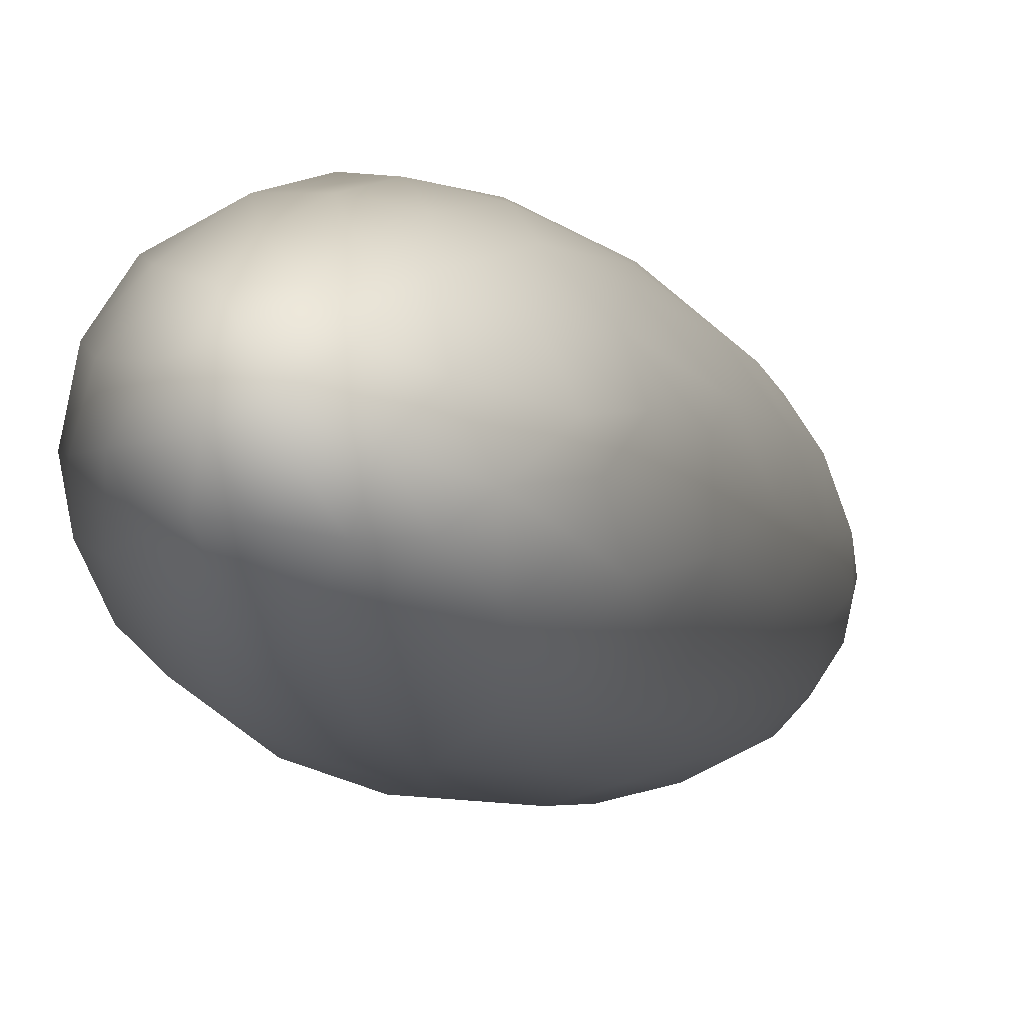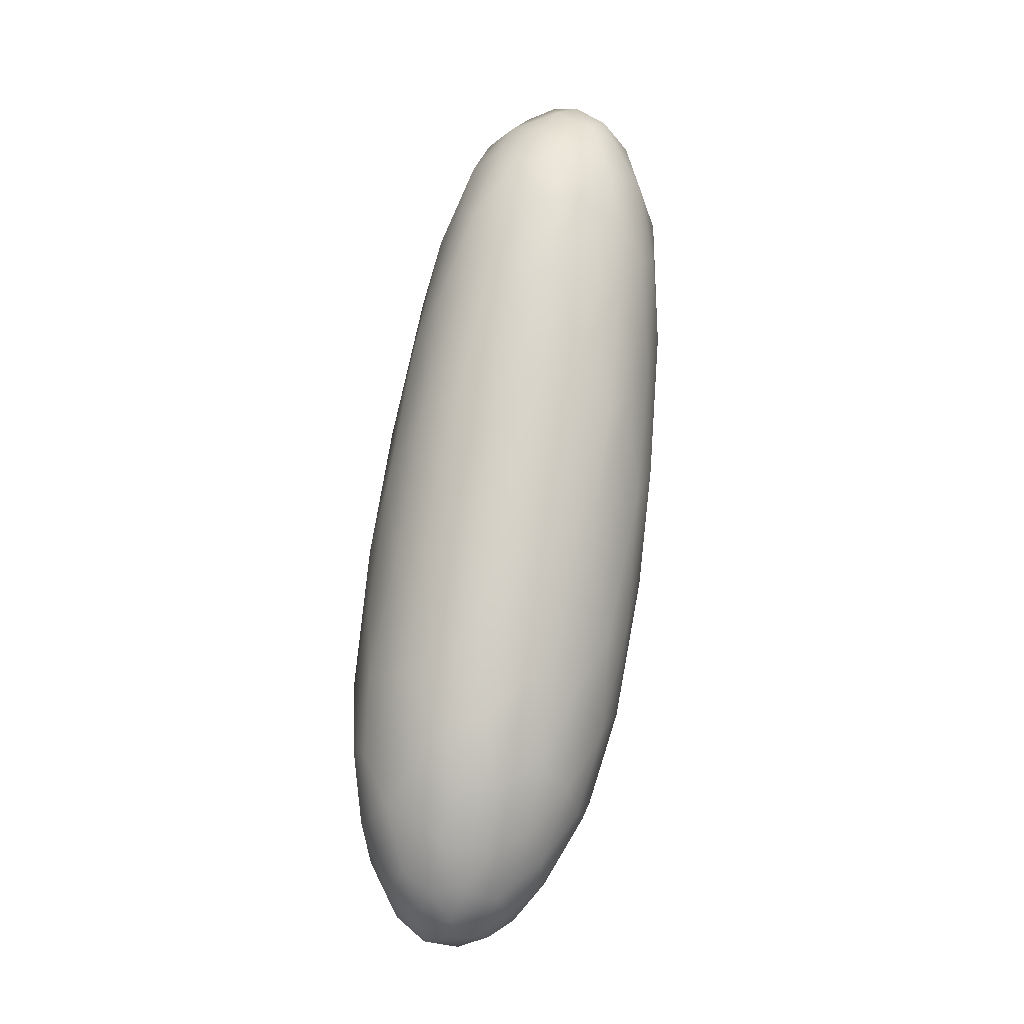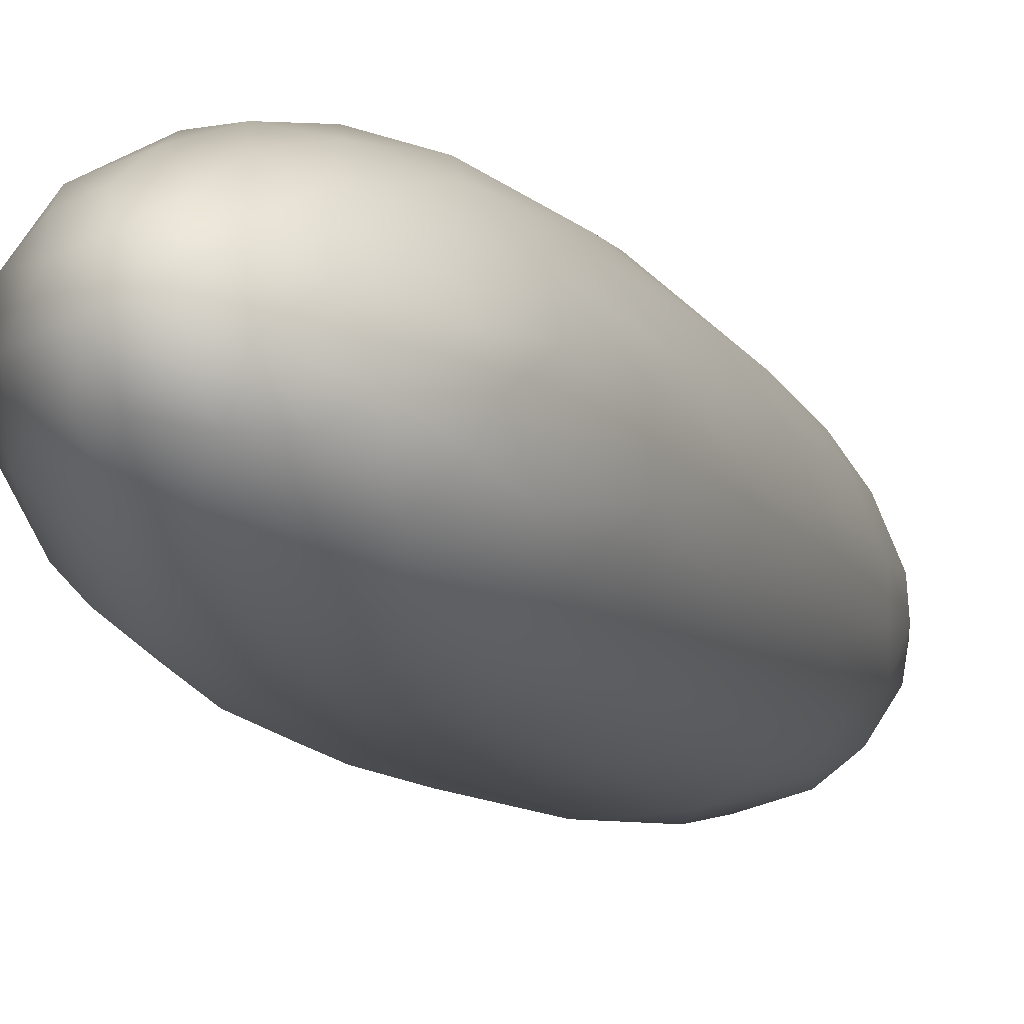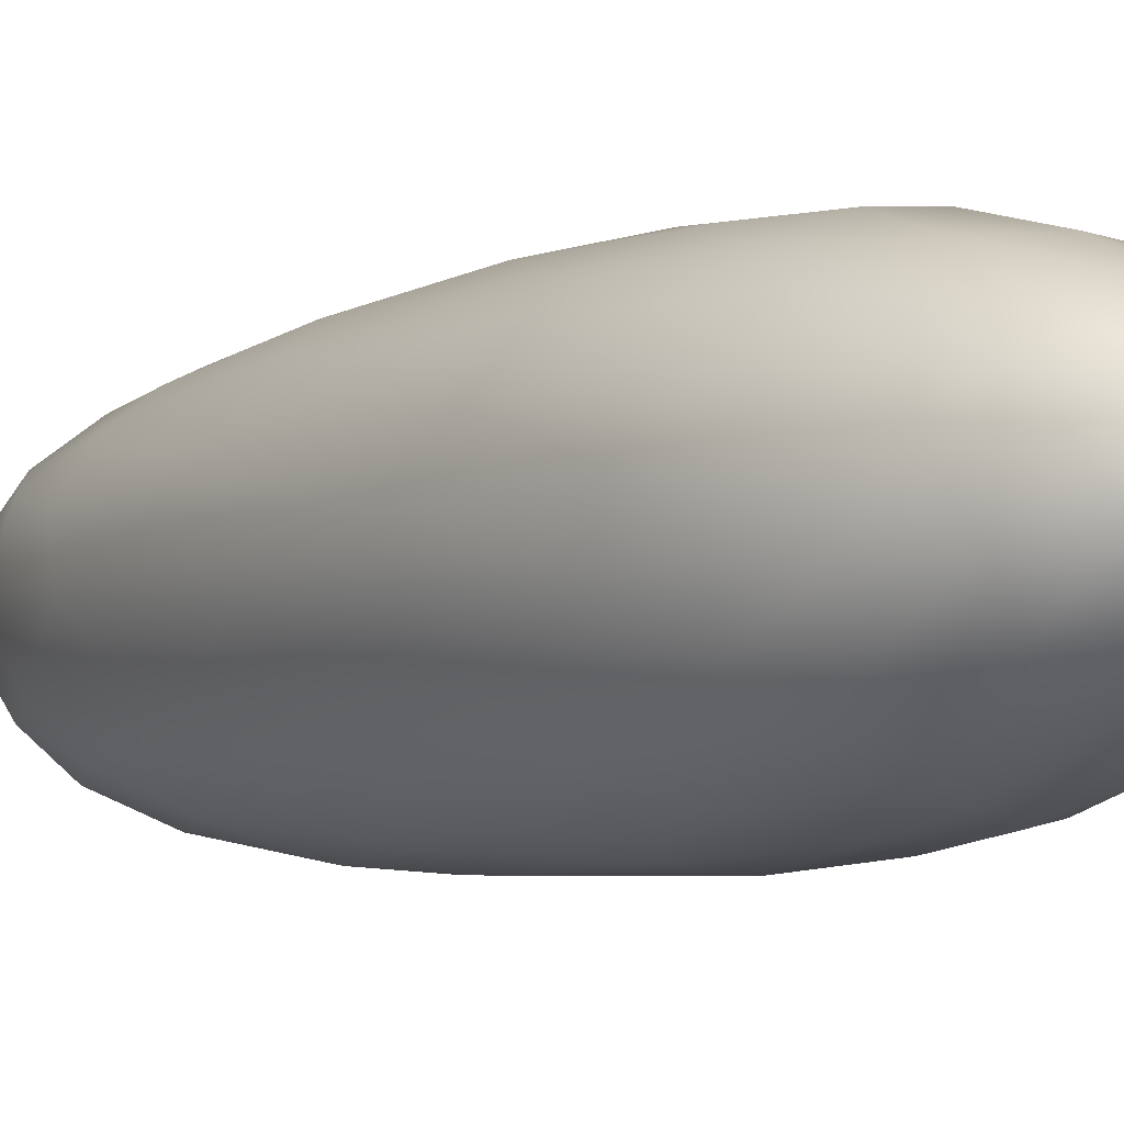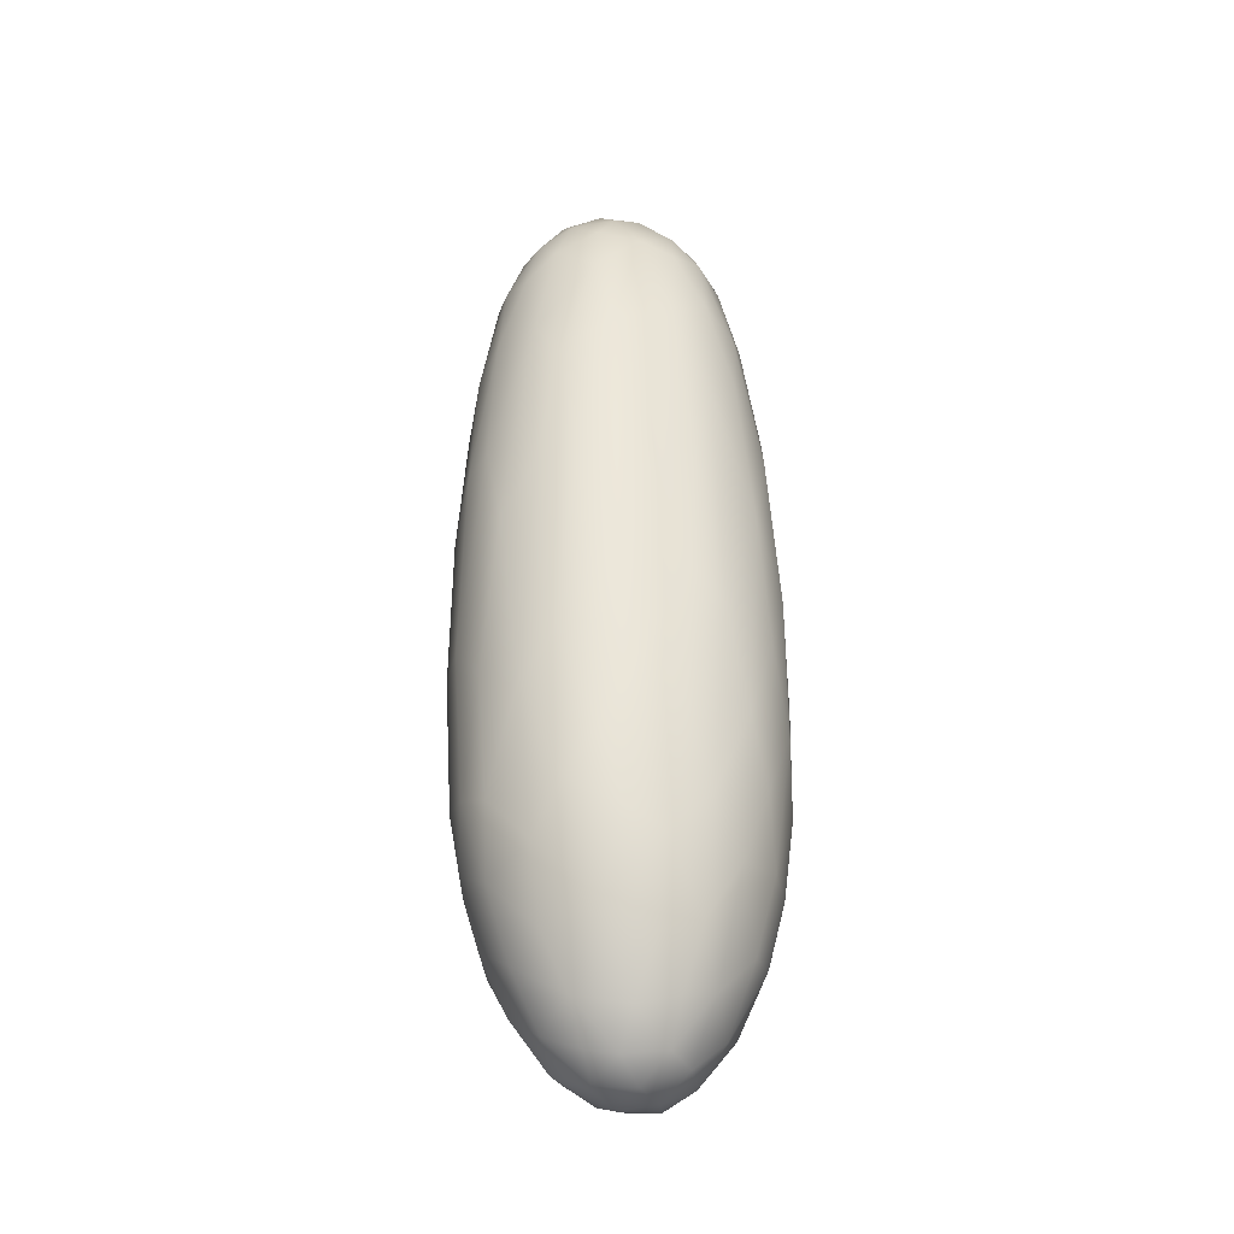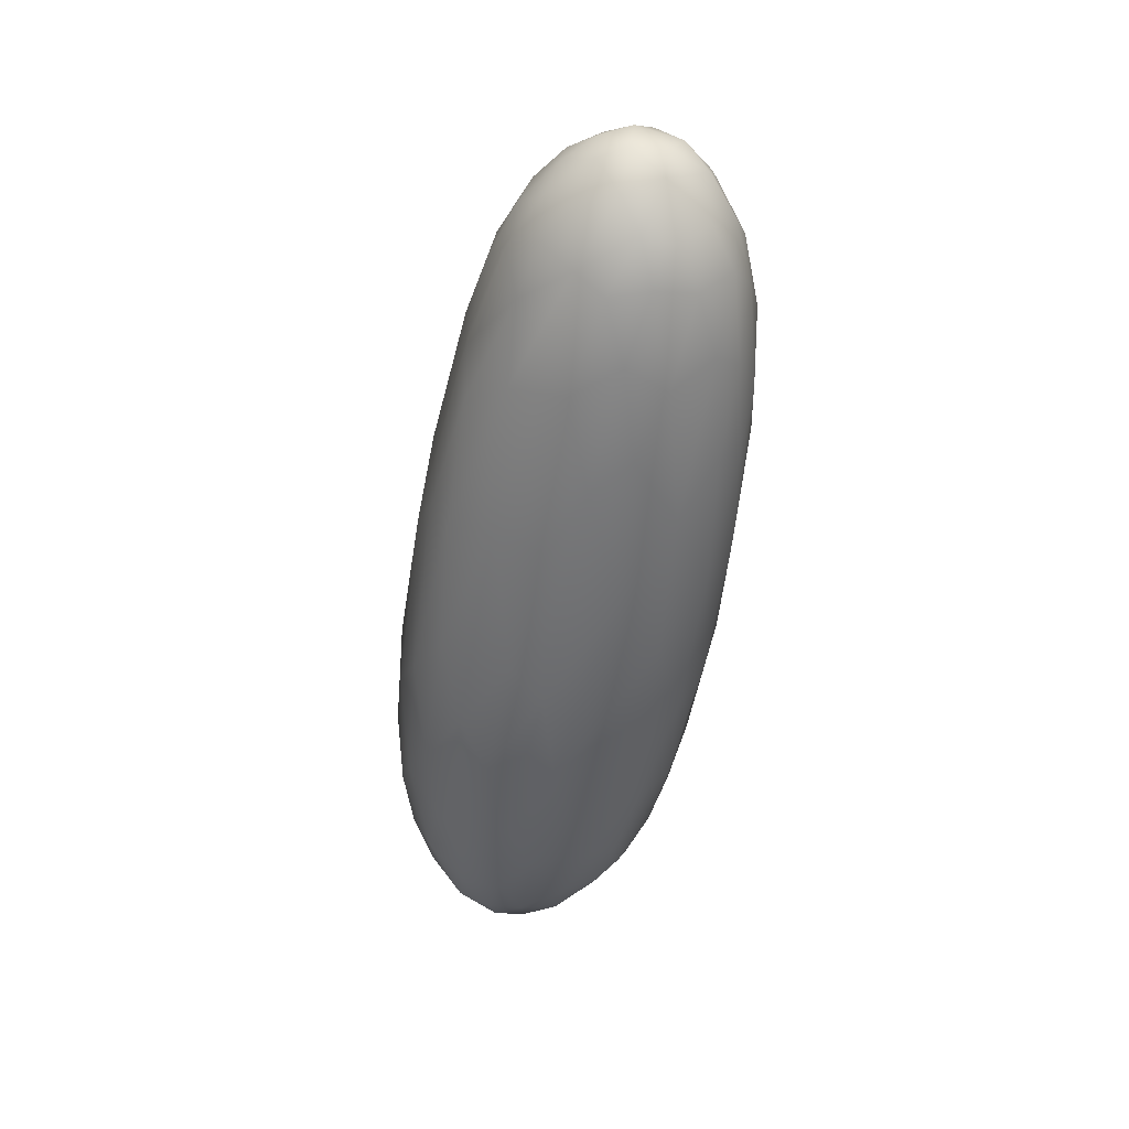
<metadata>
{"format":"obj","ext":"obj","renderer":"f3d","projection":"perspective","resolution":1024,"background":"white","views":[{"elev":8.1,"azim":-166.7,"up":"+Y"},{"elev":-20.9,"azim":-47.2,"up":"+Z"},{"elev":2.5,"azim":-159.8,"up":"+Y"},{"elev":10.5,"azim":140.8,"up":"+Y"},{"elev":-20.9,"azim":170.0,"up":"+Z"},{"elev":46.6,"azim":-144.0,"up":"+Z"}]}
</metadata>
<code>
v 6.445 -67.64 1503
v 6.221 -67.77 1503
v 6.178 -67.58 1503
v 5.959 -67.19 1504
v 5.991 -67.28 1503
v 5.794 -67.27 1504
v 6.351 -67.33 1503
v 6.204 -67.28 1503
v 6.423 -67.26 1504
v 6.512 -67.46 1503
v 6.3 -67.44 1503
v 6.107 -67.38 1503
v 6.164 -67.18 1504
v 6.746 -68.28 1507
v 6.815 -68.01 1506
v 6.676 -68.09 1507
v 6.518 -67.89 1507
v 6.744 -67.87 1506
v 6.472 -67.18 1504
v 6.638 -67.36 1505
v 6.594 -67.25 1504
v 6.311 -67.13 1504
v 6.076 -67.12 1504
v 6.03 -67.1 1504
v 5.868 -67.16 1504
v 5.817 -67.17 1504
v 5.675 -67.25 1504
v 5.604 -67.35 1505
v 5.701 -67.38 1505
v 6.155 -67.74 1507
v 6.37 -67.51 1506
v 6.089 -67.51 1506
v 6.396 -68.07 1508
v 6.223 -67.91 1507
v 6.18 -68.04 1508
v 6.289 -68.2 1508
v 6.072 -68.18 1508
v 6.417 -67.74 1507
v 5.972 -68.01 1508
v 6.111 -67.21 1505
v 6.291 -67.31 1505
v 6.551 -67.6 1506
v 6.221 -67.1 1504
v 6.322 -67.15 1505
v 6.49 -67.31 1505
v 5.931 -67.18 1505
v 5.87 -67.35 1506
v 6.701 -67.66 1506
v 6.54 -68.1 1507
v 6.511 -68.43 1508
v 6.614 -68.27 1507
v 6.454 -68.24 1508
v 6.209 -68.53 1508
v 6.307 -68.37 1508
v 6.116 -68.38 1508
v 6.859 -68.15 1506
v 6.779 -68.4 1507
v 6.754 -68.51 1506
v 6.843 -68.26 1505
v 6.872 -67.82 1505
v 6.86 -68.1 1505
v 6.894 -67.99 1505
v 6.752 -68.22 1504
v 6.69 -68.61 1506
v 6.643 -68.61 1507
v 6.581 -68.78 1507
v 6.482 -68.87 1507
v 6.413 -68.92 1507
v 6.627 -68.57 1505
v 6.727 -68.4 1505
v 6.496 -68.78 1506
v 6.587 -68.41 1504
v 6.411 -68.65 1505
v 5.801 -67.55 1506
v 6.335 -68.33 1504
v 6.34 -68.05 1503
v 6.485 -68.24 1504
v 5.851 -67.79 1507
v 5.675 -67.72 1507
v 5.649 -67.95 1507
v 6.256 -68.97 1506
v 6.282 -69.01 1507
v 6.111 -69.06 1507
v 5.472 -67.7 1506
v 5.314 -68.01 1504
v 5.322 -68.41 1505
v 5.269 -68.21 1505
v 5.386 -68.28 1505
v 5.857 -69.04 1507
v 5.621 -68.91 1507
v 5.659 -68.99 1507
v 5.49 -68.85 1507
v 5.44 -68.68 1507
v 5.342 -68.47 1507
v 5.458 -68.55 1507
v 5.386 -68.32 1507
v 5.347 -68.63 1507
v 5.381 -68.7 1506
v 5.586 -68.75 1508
v 5.349 -68 1506
v 5.297 -68.27 1507
v 5.259 -68.17 1506
v 5.278 -68.43 1506
v 5.286 -68.44 1507
v 5.396 -68.61 1506
v 5.53 -68.89 1507
v 5.735 -68.75 1508
v 5.801 -68.48 1508
v 5.879 -68.61 1508
v 5.584 -68.54 1508
v 5.499 -68.31 1507
v 5.474 -68.08 1507
v 5.512 -68.82 1506
v 5.721 -68.95 1506
v 5.53 -68.71 1505
v 5.918 -68.83 1505
v 5.914 -68.96 1506
v 5.659 -68.72 1505
v 5.836 -68.93 1508
v 5.617 -68.33 1508
v 5.263 -67.98 1505
v 5.454 -67.74 1504
v 5.489 -67.87 1504
v 5.42 -67.99 1504
v 5.414 -68.16 1504
v 5.466 -68.51 1505
v 5.714 -68.56 1504
v 5.546 -68.36 1504
v 6.071 -68.98 1506
v 5.923 -69.05 1507
v 5.896 -69.07 1507
v 6.181 -68.91 1508
v 5.964 -68.99 1508
v 6.157 -69.03 1507
v 5.898 -68.77 1508
v 6.014 -68.5 1508
v 5.764 -68.23 1508
v 5.633 -68.15 1508
v 5.315 -67.85 1506
v 5.345 -67.68 1505
v 5.331 -67.72 1504
v 5.53 -68.16 1504
v 5.816 -68.15 1504
v 5.972 -68.3 1504
v 5.708 -68.31 1504
v 5.906 -68.46 1504
v 6.012 -68.03 1503
v 6.18 -68.21 1504
v 6.142 -68.43 1504
v 6.001 -68.61 1504
v 5.986 -68.91 1508
v 6.083 -68.8 1508
v 5.526 -67.88 1507
v 5.797 -68.01 1508
v 5.404 -67.62 1504
v 5.493 -67.6 1504
v 5.62 -68.01 1504
v 6.195 -68.69 1505
v 6.289 -68.84 1506
v 6.347 -68.51 1504
v 6.389 -68.84 1508
v 6.107 -68.67 1508
v 5.925 -68.29 1508
v 5.438 -67.58 1505
v 5.487 -67.44 1504
v 5.521 -67.38 1505
v 5.592 -67.4 1504
v 5.609 -67.72 1503
v 5.723 -67.82 1503
v 5.825 -67.97 1503
v 6.169 -67.97 1503
v 6.297 -68.69 1508
v 5.708 -67.48 1503
v 5.814 -67.62 1503
v 5.88 -67.81 1503
v 5.955 -67.67 1503
v 6.07 -67.78 1503
v 6.657 -68.15 1504
v 6.534 -68.75 1507
v 6.631 -68.47 1507
v 6.489 -68.64 1508
v 6.381 -68.52 1508
v 6.547 -67.26 1504
v 6.768 -67.44 1504
v 6.79 -67.56 1505
v 6.752 -67.47 1504
v 5.88 -67.4 1503
v 5.997 -67.5 1503
v 6.853 -67.63 1504
v 6.839 -67.73 1504
v 6.748 -67.72 1504
v 6.649 -67.45 1504
v 6.793 -68 1504
v 6.685 -67.91 1504
v 6.876 -67.87 1504
v 6.617 -67.69 1504
v 6.526 -67.91 1503
v 6.361 -67.83 1503
g grp1
f 1 2 3
f 11 1 3
f 12 11 3
f 12 3 188
f 12 188 187
f 5 12 187
f 6 5 187
f 173 6 187
f 173 187 174
f 168 173 174
f 169 168 174
f 169 174 175
f 170 169 175
f 170 175 147
f 170 147 143
f 170 143 157
f 157 169 170
f 157 168 169
f 157 123 168
f 168 123 122
f 122 156 168
f 168 156 173
f 156 167 173
f 6 173 167
f 27 6 167
f 165 27 167
f 165 167 155
f 165 155 141
f 140 165 141
f 121 140 141
f 141 85 121
f 121 85 87
f 121 87 102
f 102 139 121
f 139 140 121
f 140 139 164
f 140 164 166
f 165 140 166
f 165 166 27
f 28 27 166
f 166 164 28
f 84 28 164
f 139 84 164
f 84 139 100
f 84 100 153
f 79 84 153
f 79 153 80
f 79 80 78
f 79 78 74
f 74 29 79
f 79 29 84
f 84 29 28
f 26 28 29
f 46 26 29
f 46 29 47
f 40 46 47
f 47 32 40
f 40 32 41
f 44 40 41
f 45 44 41
f 41 31 45
f 31 42 45
f 45 42 20
f 19 45 20
f 19 20 21
f 22 19 21
f 22 21 183
f 9 22 183
f 183 192 9
f 9 192 10
f 10 7 9
f 7 8 9
f 8 13 9
f 22 9 13
f 13 23 22
f 22 23 24
f 43 22 24
f 24 40 43
f 40 44 43
f 44 19 43
f 19 22 43
f 19 44 45
f 40 24 46
f 26 46 24
f 24 25 26
f 26 25 27
f 28 26 27
f 27 25 6
f 25 4 6
f 4 5 6
f 13 5 4
f 4 23 13
f 4 25 23
f 23 25 24
f 13 8 5
f 5 8 12
f 8 11 12
f 7 11 8
f 10 11 7
f 10 1 11
f 10 196 1
f 196 197 1
f 198 1 197
f 198 197 76
f 171 198 76
f 148 171 76
f 75 148 76
f 75 76 77
f 160 75 77
f 72 160 77
f 72 77 178
f 63 72 178
f 63 178 193
f 63 193 61
f 63 61 59
f 59 70 63
f 70 72 63
f 70 69 72
f 72 69 73
f 72 73 160
f 160 73 158
f 158 150 160
f 150 149 160
f 75 160 149
f 149 148 75
f 144 148 149
f 144 149 146
f 146 145 144
f 143 144 145
f 145 157 143
f 142 157 145
f 128 142 145
f 127 128 145
f 127 145 146
f 127 146 150
f 127 150 116
f 116 118 127
f 127 118 126
f 127 126 128
f 126 88 128
f 88 125 128
f 125 142 128
f 125 124 142
f 124 157 142
f 157 124 123
f 122 123 124
f 85 122 124
f 85 124 125
f 85 125 88
f 88 86 85
f 85 86 87
f 103 87 86
f 86 98 103
f 97 103 98
f 98 92 97
f 93 97 92
f 92 90 93
f 93 90 99
f 95 93 99
f 110 95 99
f 107 110 99
f 99 90 107
f 107 90 119
f 119 135 107
f 109 107 135
f 135 162 109
f 162 136 109
f 136 108 109
f 108 107 109
f 110 107 108
f 110 108 120
f 120 111 110
f 110 111 95
f 96 95 111
f 111 112 96
f 112 100 96
f 100 101 96
f 96 101 94
f 94 95 96
f 94 93 95
f 94 97 93
f 94 104 97
f 103 97 104
f 102 103 104
f 104 101 102
f 101 100 102
f 100 139 102
f 101 104 94
f 102 87 103
f 100 112 153
f 153 112 80
f 112 138 80
f 138 154 80
f 78 80 154
f 154 39 78
f 39 30 78
f 32 78 30
f 30 31 32
f 41 32 31
f 38 31 30
f 34 38 30
f 39 34 30
f 35 34 39
f 37 35 39
f 39 163 37
f 163 55 37
f 55 36 37
f 36 35 37
f 36 33 35
f 33 34 35
f 34 33 17
f 34 17 38
f 38 17 42
f 31 38 42
f 42 17 48
f 48 20 42
f 20 48 185
f 184 20 185
f 185 189 184
f 186 184 189
f 190 186 189
f 195 190 189
f 60 195 189
f 60 189 185
f 60 185 18
f 15 60 18
f 16 15 18
f 17 16 18
f 17 18 48
f 18 185 48
f 49 16 17
f 33 49 17
f 33 52 49
f 52 51 49
f 51 16 49
f 51 14 16
f 14 15 16
f 56 15 14
f 56 14 57
f 56 57 58
f 56 58 59
f 62 56 59
f 61 62 59
f 61 195 62
f 62 195 60
f 62 60 56
f 56 60 15
f 193 195 61
f 193 190 195
f 191 190 193
f 193 194 191
f 196 191 194
f 196 194 197
f 197 194 178
f 197 178 77
f 77 76 197
f 194 193 178
f 192 191 196
f 10 192 196
f 186 191 192
f 186 192 183
f 183 21 186
f 184 186 21
f 21 20 184
f 191 186 190
f 59 58 64
f 64 70 59
f 69 70 64
f 69 64 71
f 73 69 71
f 159 73 71
f 81 159 71
f 71 67 81
f 81 67 82
f 81 82 83
f 129 81 83
f 130 129 83
f 130 83 131
f 130 131 114
f 117 130 114
f 116 117 114
f 114 118 116
f 114 115 118
f 126 118 115
f 115 105 126
f 105 86 126
f 86 88 126
f 86 105 98
f 98 105 113
f 106 98 113
f 113 114 106
f 91 106 114
f 91 114 131
f 89 91 131
f 131 134 89
f 134 133 89
f 133 119 89
f 119 90 89
f 89 90 91
f 91 90 92
f 91 92 106
f 98 106 92
f 133 151 119
f 151 135 119
f 152 135 151
f 132 152 151
f 132 151 133
f 132 133 134
f 132 134 161
f 172 132 161
f 161 181 172
f 172 181 182
f 172 182 53
f 162 172 53
f 162 53 136
f 53 55 136
f 55 163 136
f 163 108 136
f 108 163 137
f 137 120 108
f 138 120 137
f 138 137 154
f 137 39 154
f 137 163 39
f 120 138 111
f 112 111 138
f 53 54 55
f 55 54 36
f 54 52 36
f 36 52 33
f 54 50 52
f 50 51 52
f 180 51 50
f 180 50 181
f 65 180 181
f 179 65 181
f 161 179 181
f 161 68 179
f 68 66 179
f 66 65 179
f 58 65 66
f 58 66 64
f 64 66 67
f 64 67 71
f 67 66 68
f 67 68 82
f 82 68 134
f 83 82 134
f 131 83 134
f 68 161 134
f 65 58 57
f 65 57 14
f 65 14 180
f 14 51 180
f 181 50 182
f 182 50 54
f 182 54 53
f 172 162 152
f 132 172 152
f 152 162 135
f 114 113 115
f 113 105 115
f 116 129 117
f 129 130 117
f 116 159 129
f 129 159 81
f 159 116 158
f 159 158 73
f 150 158 116
f 74 78 32
f 47 74 32
f 29 74 47
f 85 155 122
f 156 122 155
f 167 156 155
f 141 155 85
f 146 149 150
f 147 144 143
f 147 148 144
f 147 171 148
f 177 171 147
f 175 177 147
f 176 177 175
f 175 174 176
f 188 176 174
f 174 187 188
f 3 176 188
f 176 3 177
f 177 3 2
f 171 177 2
f 171 2 198
f 2 1 198

</code>
